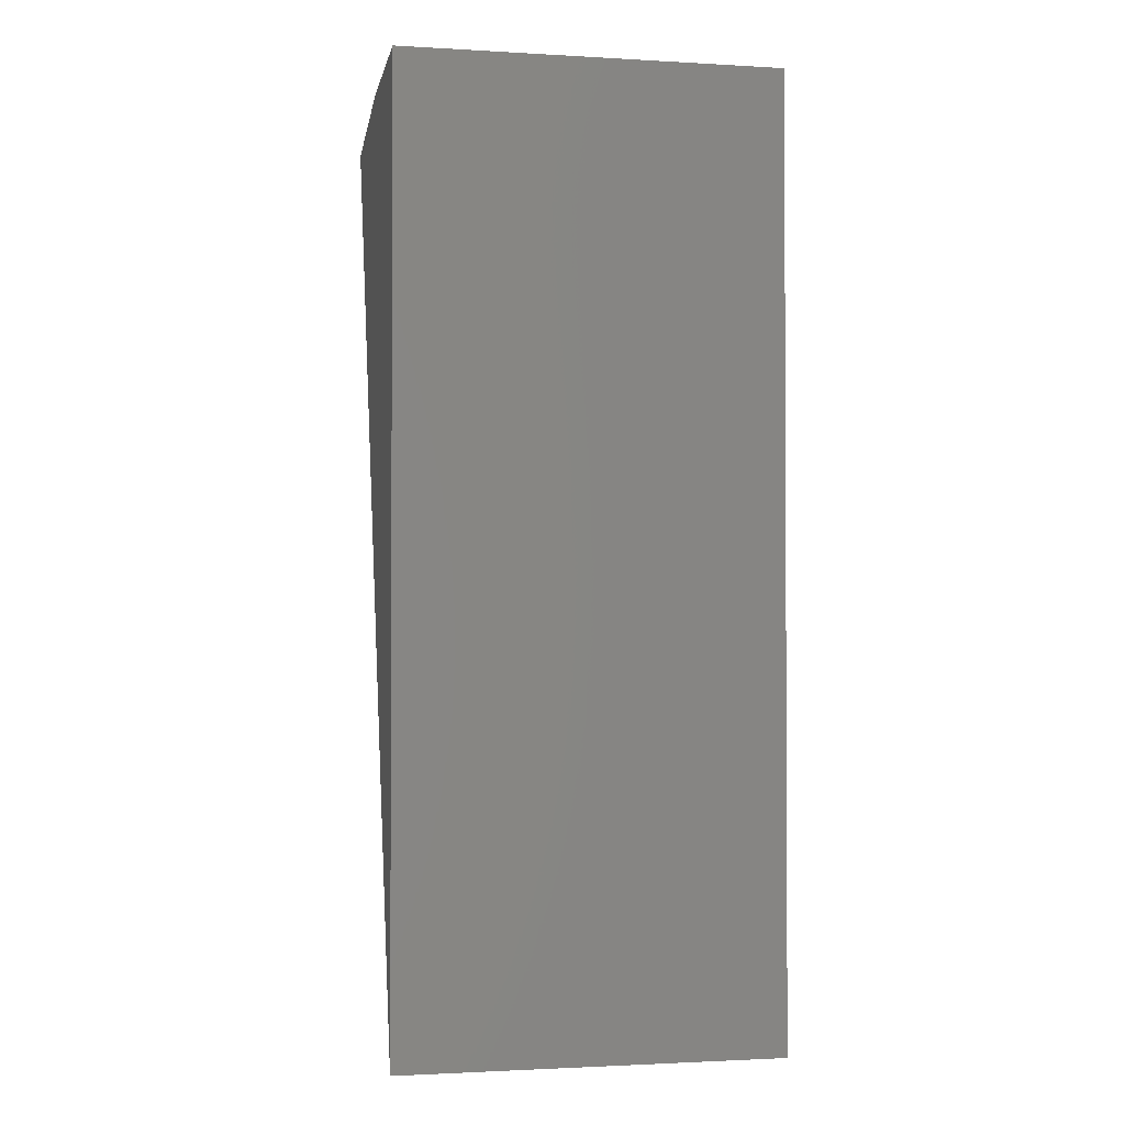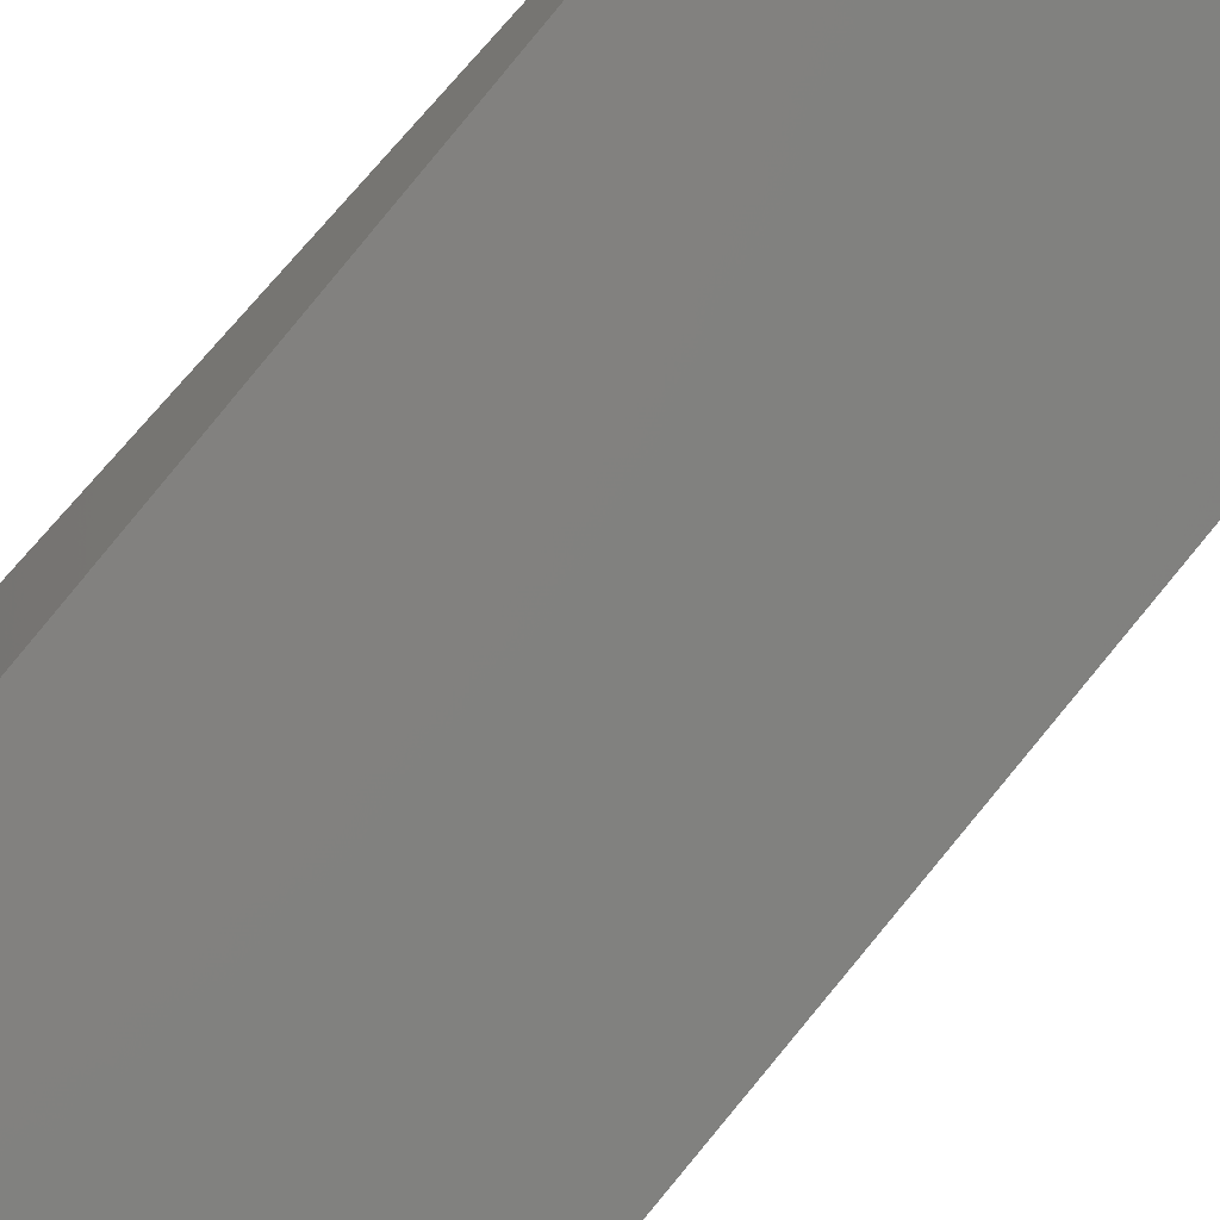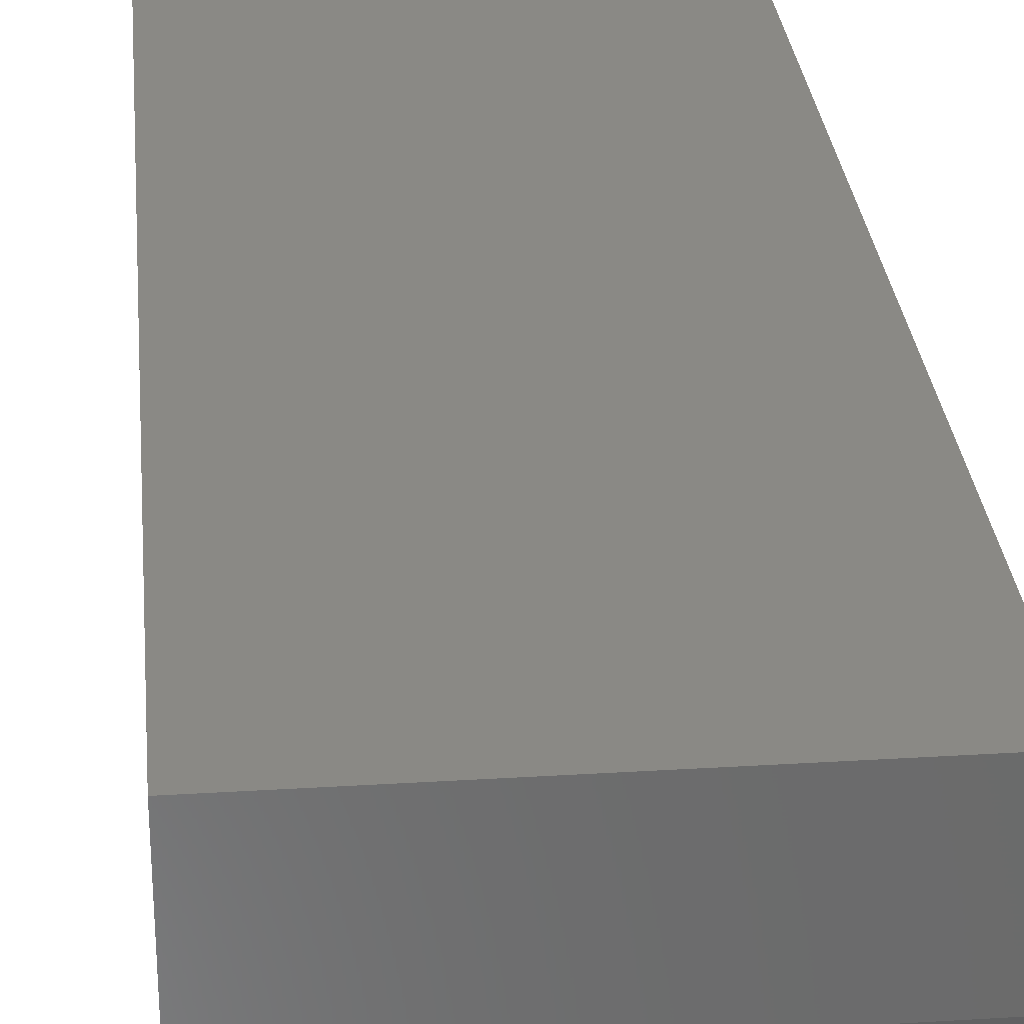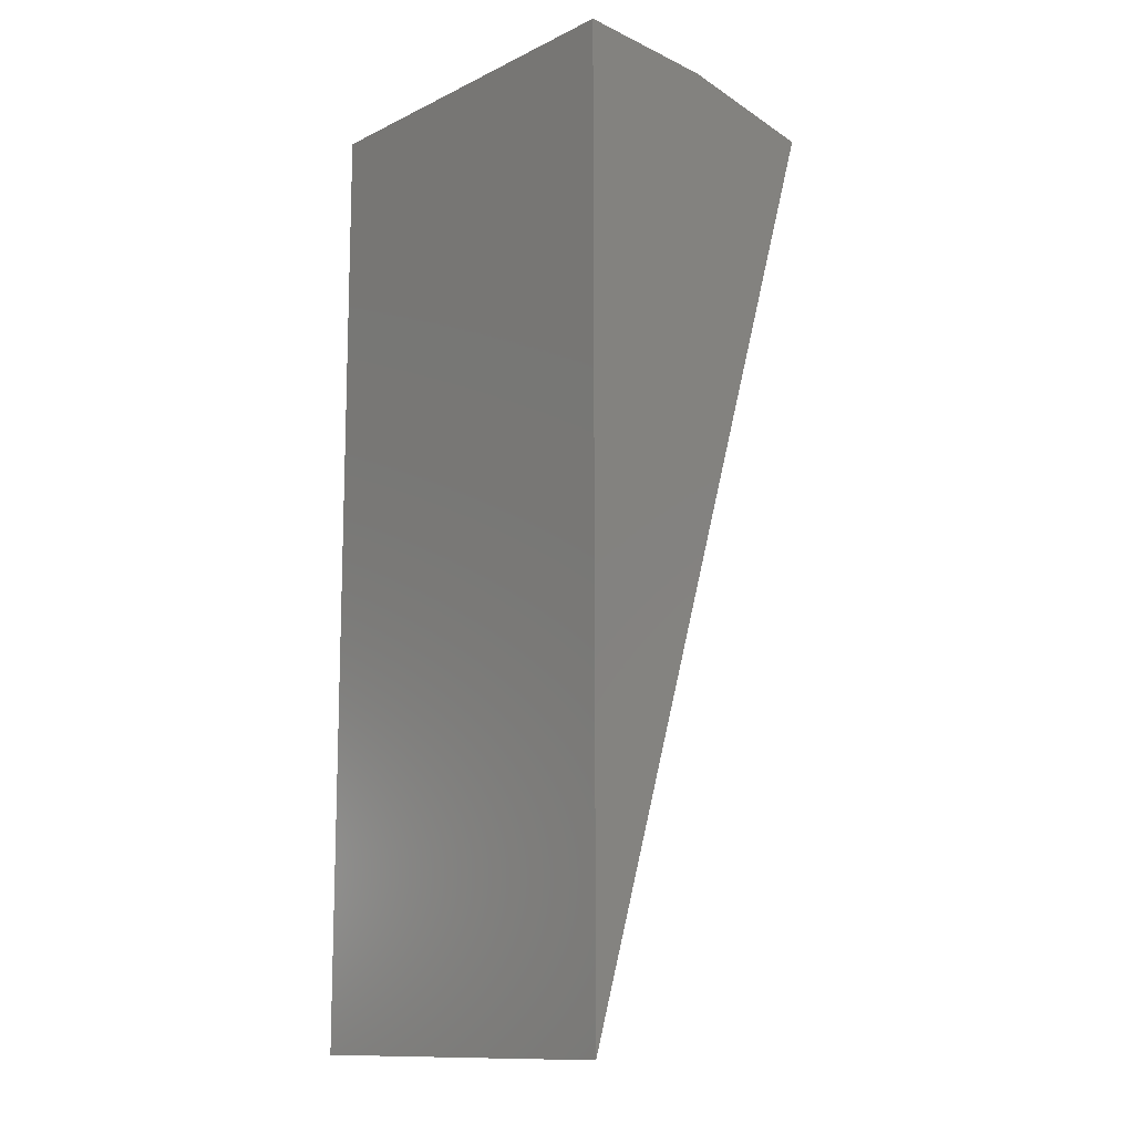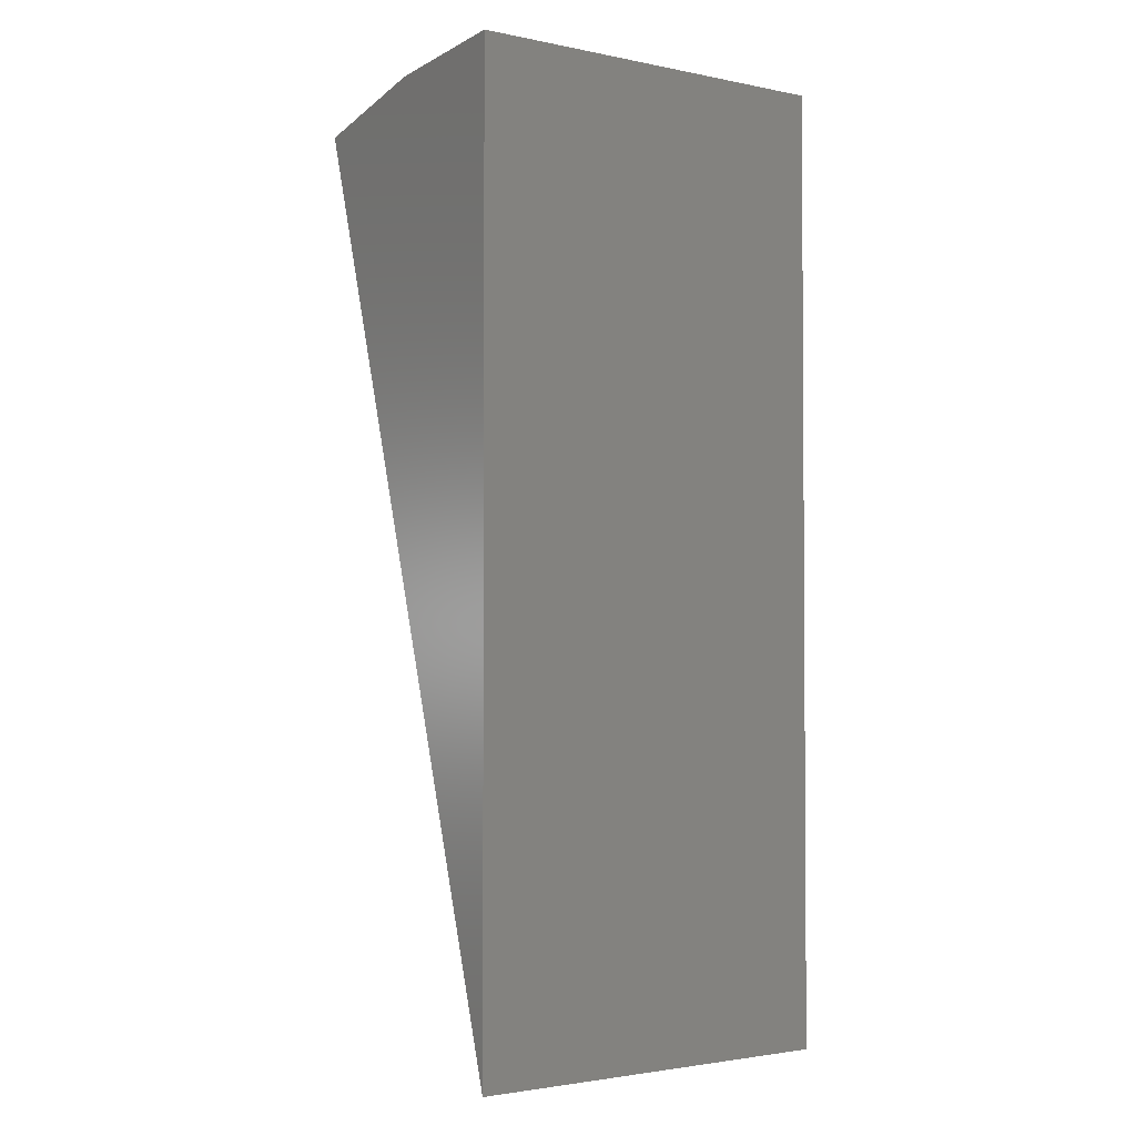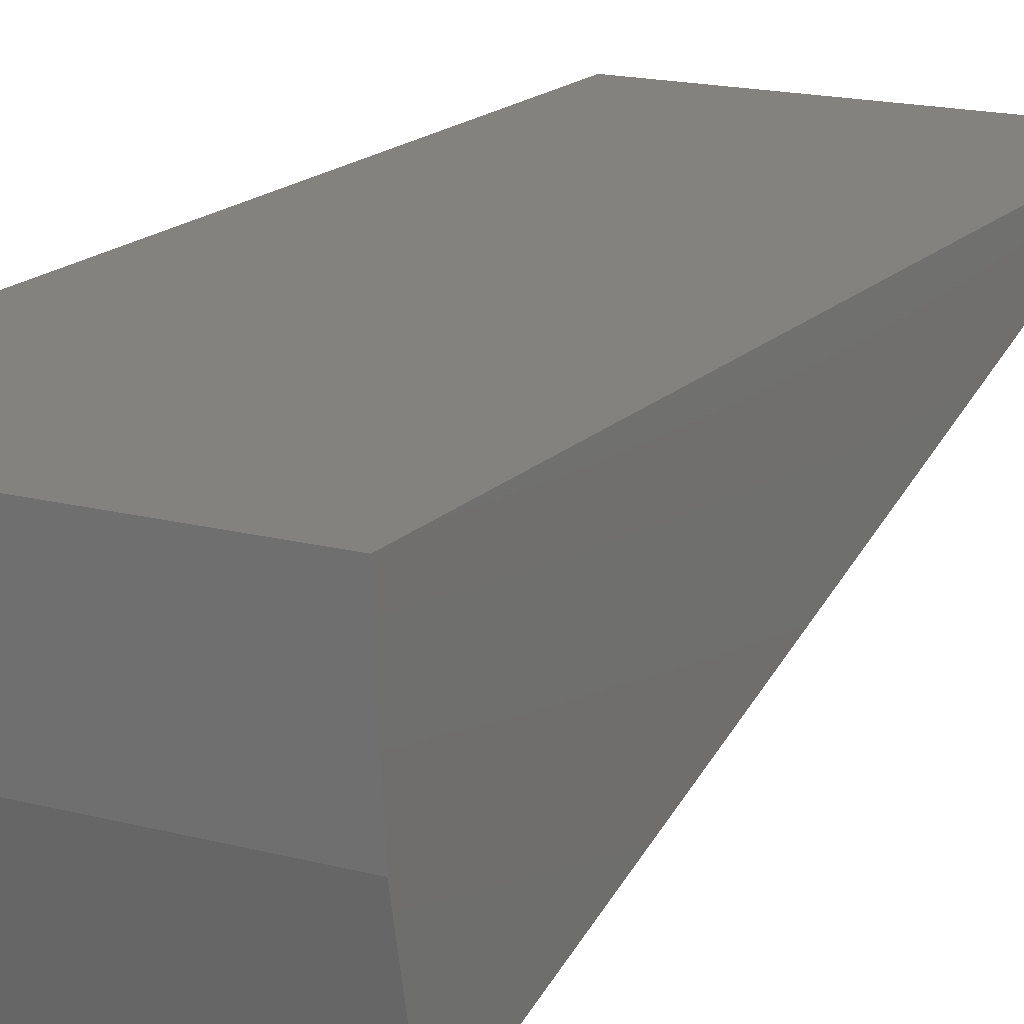
<metadata>
{"format":"stl","ext":"stl","renderer":"f3d","projection":"perspective","resolution":1024,"background":"white","views":[{"elev":-1.7,"azim":168.2,"up":"+Z"},{"elev":-69.7,"azim":138.2,"up":"+Y"},{"elev":28.6,"azim":-5.3,"up":"+Y"},{"elev":-12.5,"azim":-132.0,"up":"+Z"},{"elev":-2.4,"azim":144.7,"up":"+Z"},{"elev":17.0,"azim":28.0,"up":"+Y"}]}
</metadata>
<code>
# stl→obj: 8 verts, 12 faces
v 0 0 0
v 0.00625 0 -3.827e-19
v 1.349e-18 -0.004553 0.01495
v 0.00625 -0.004553 0.01495
v 1.39e-18 0 0.01562
v 0.00625 0 0.01562
v 1.814e-18 -0.002302 0.01545
v 0.00625 -0.002302 0.01545
f 1 2 3
f 3 2 4
f 1 5 2
f 2 5 6
f 3 7 1
f 7 5 1
f 3 4 7
f 7 4 8
f 7 8 5
f 5 8 6
f 2 8 4
f 2 6 8

</code>
